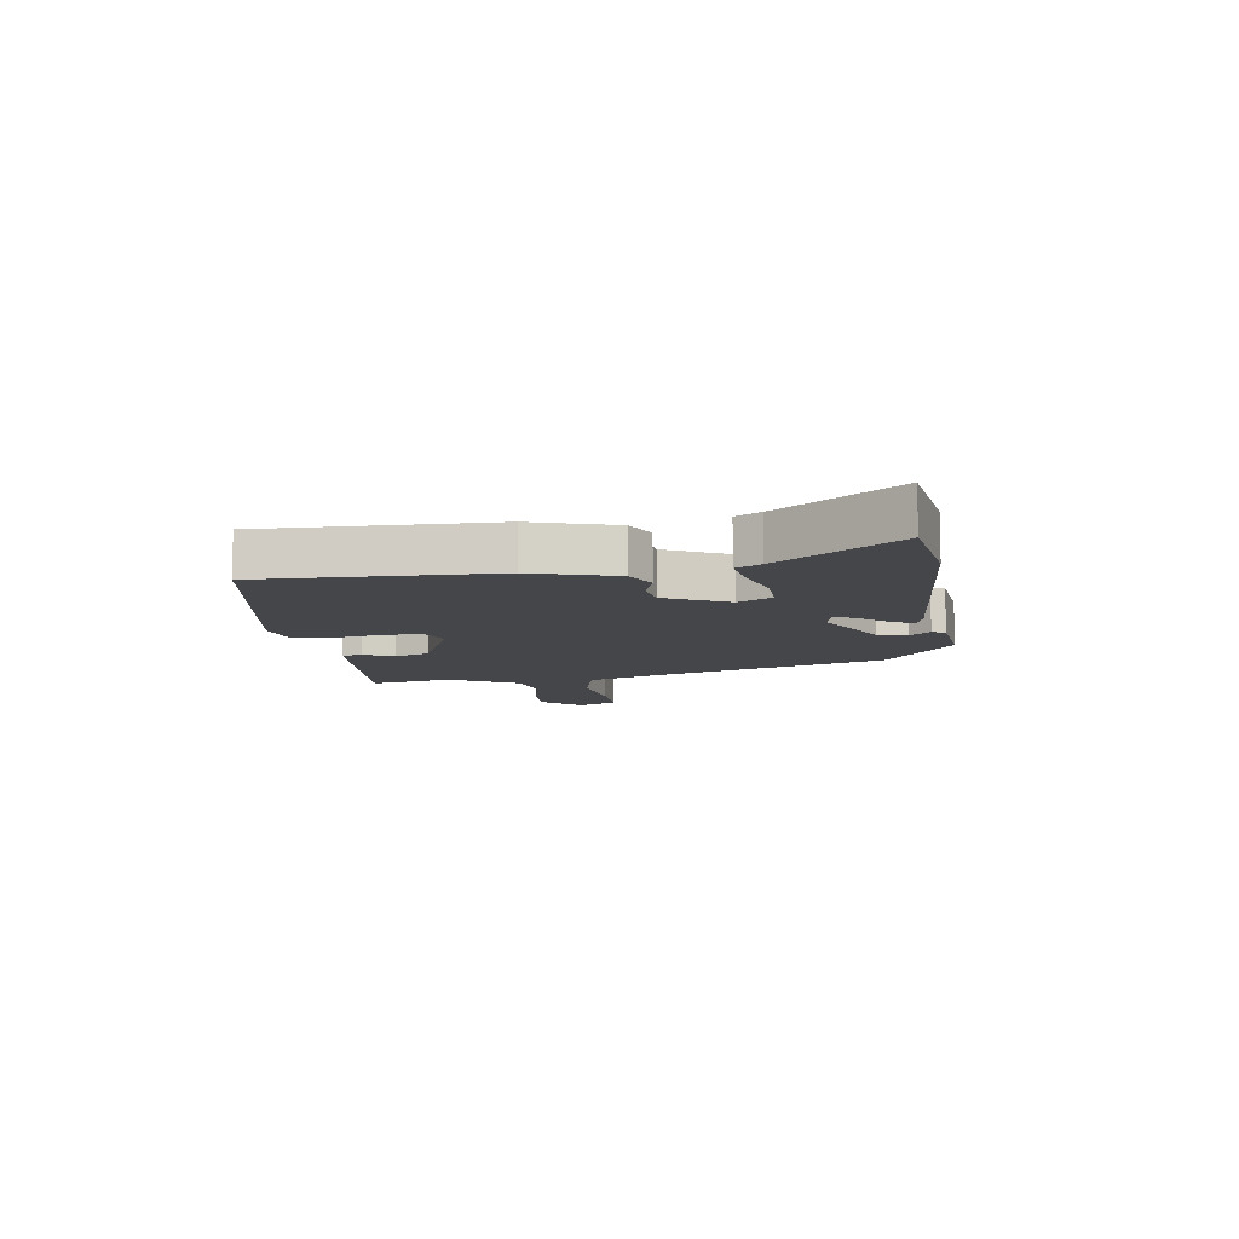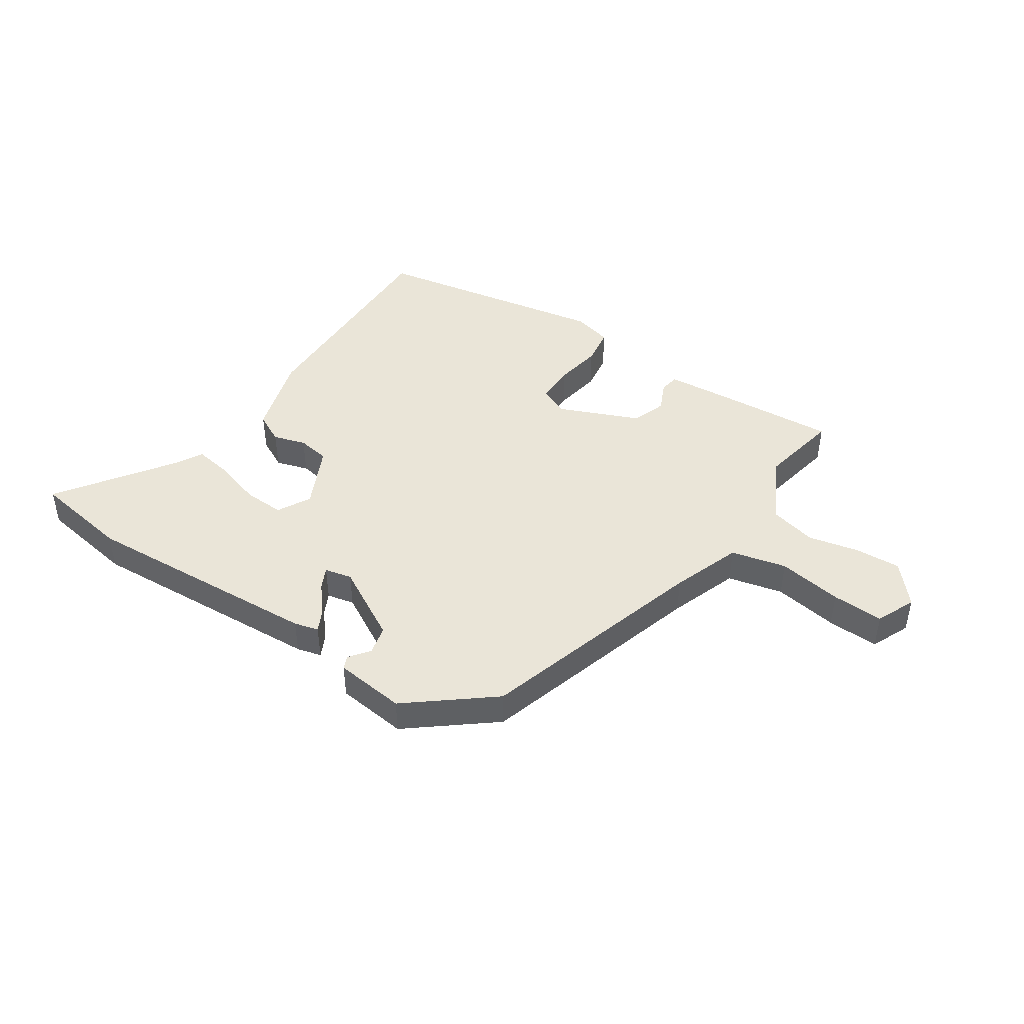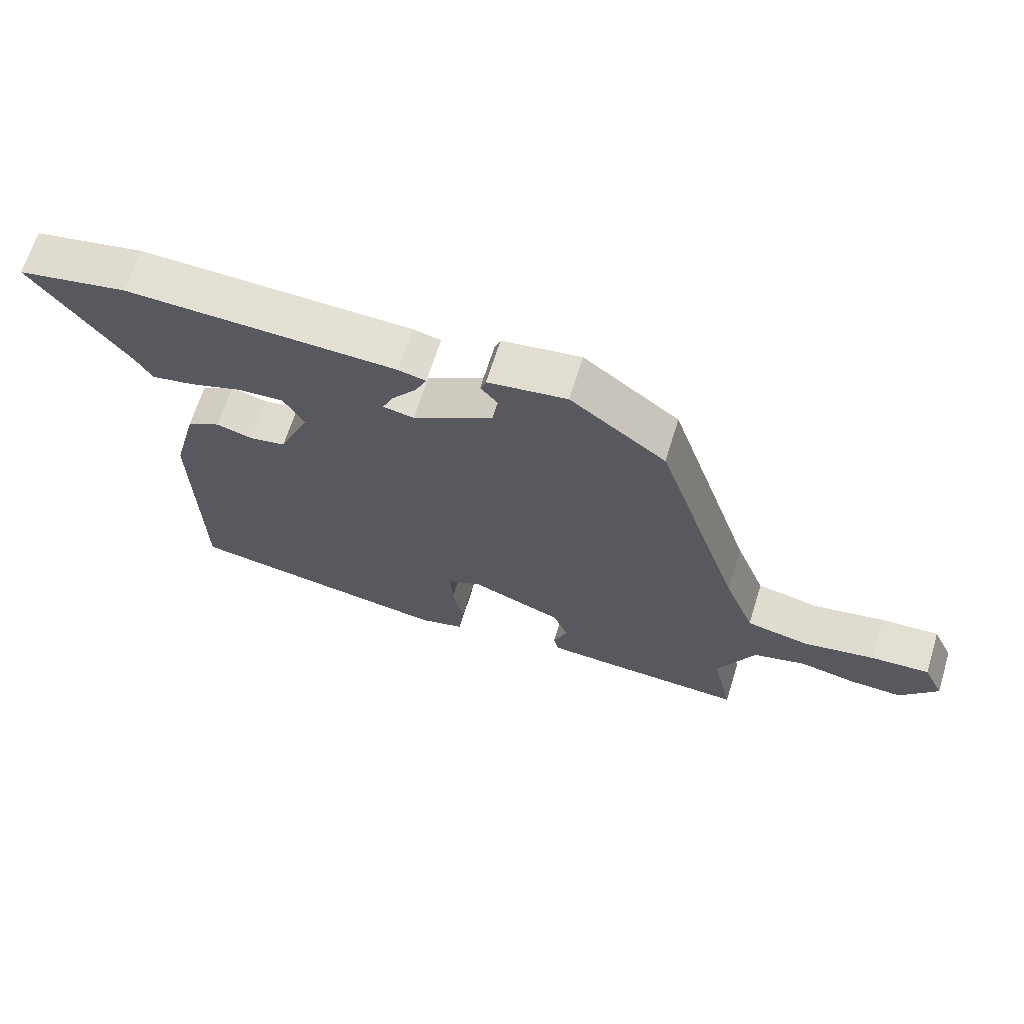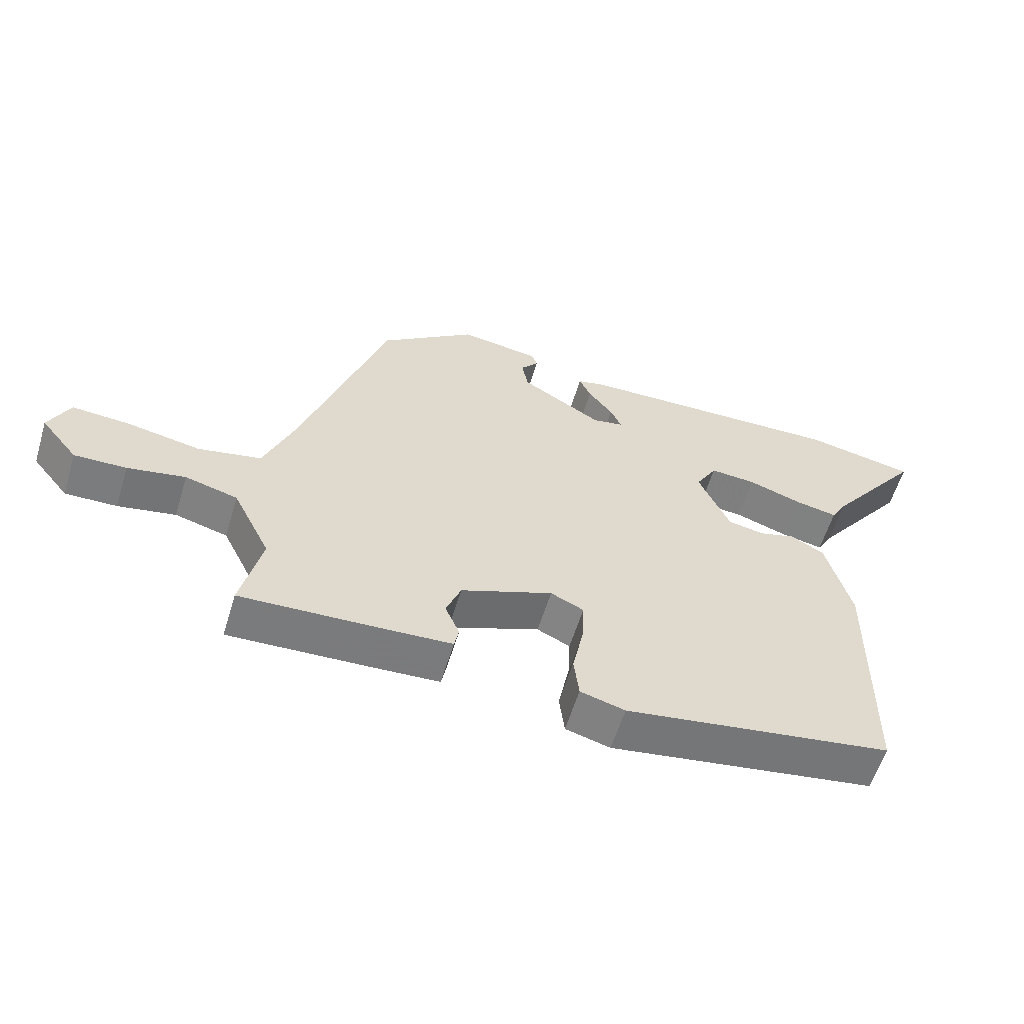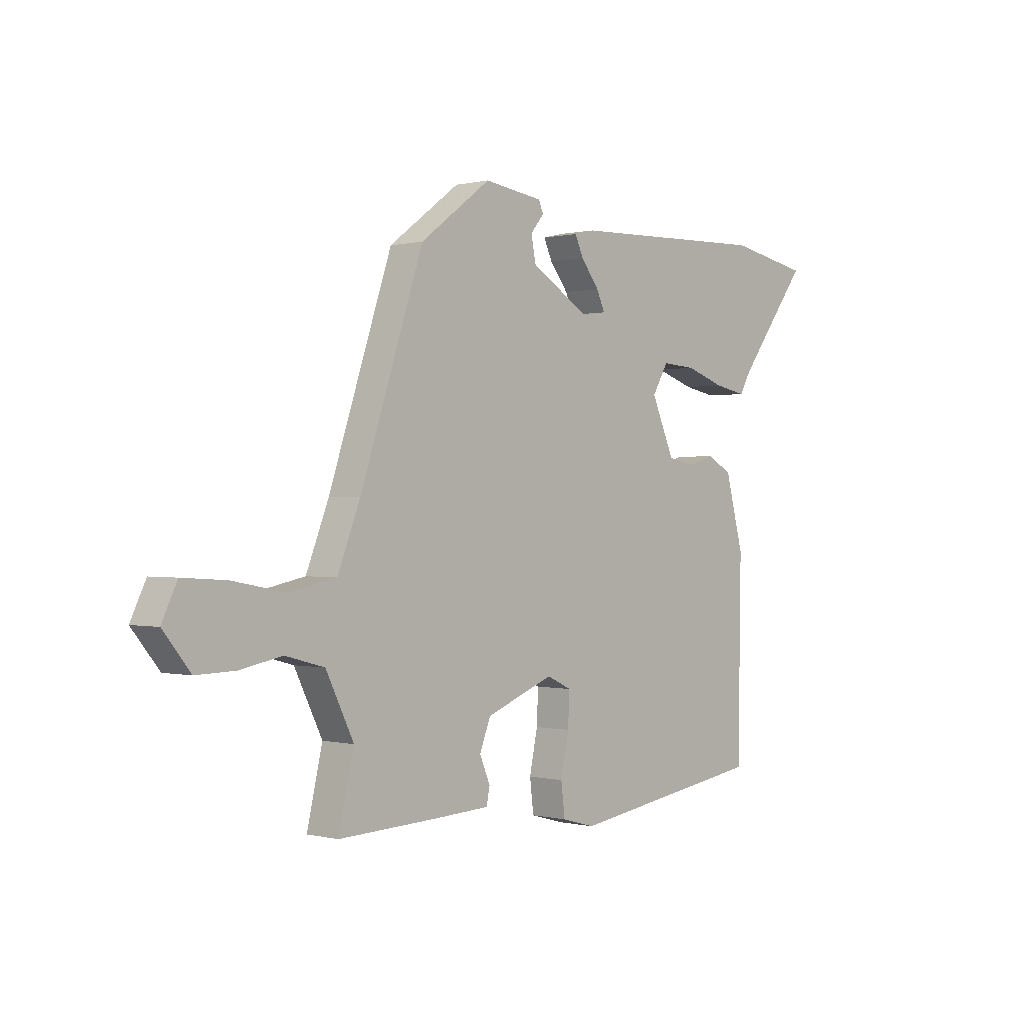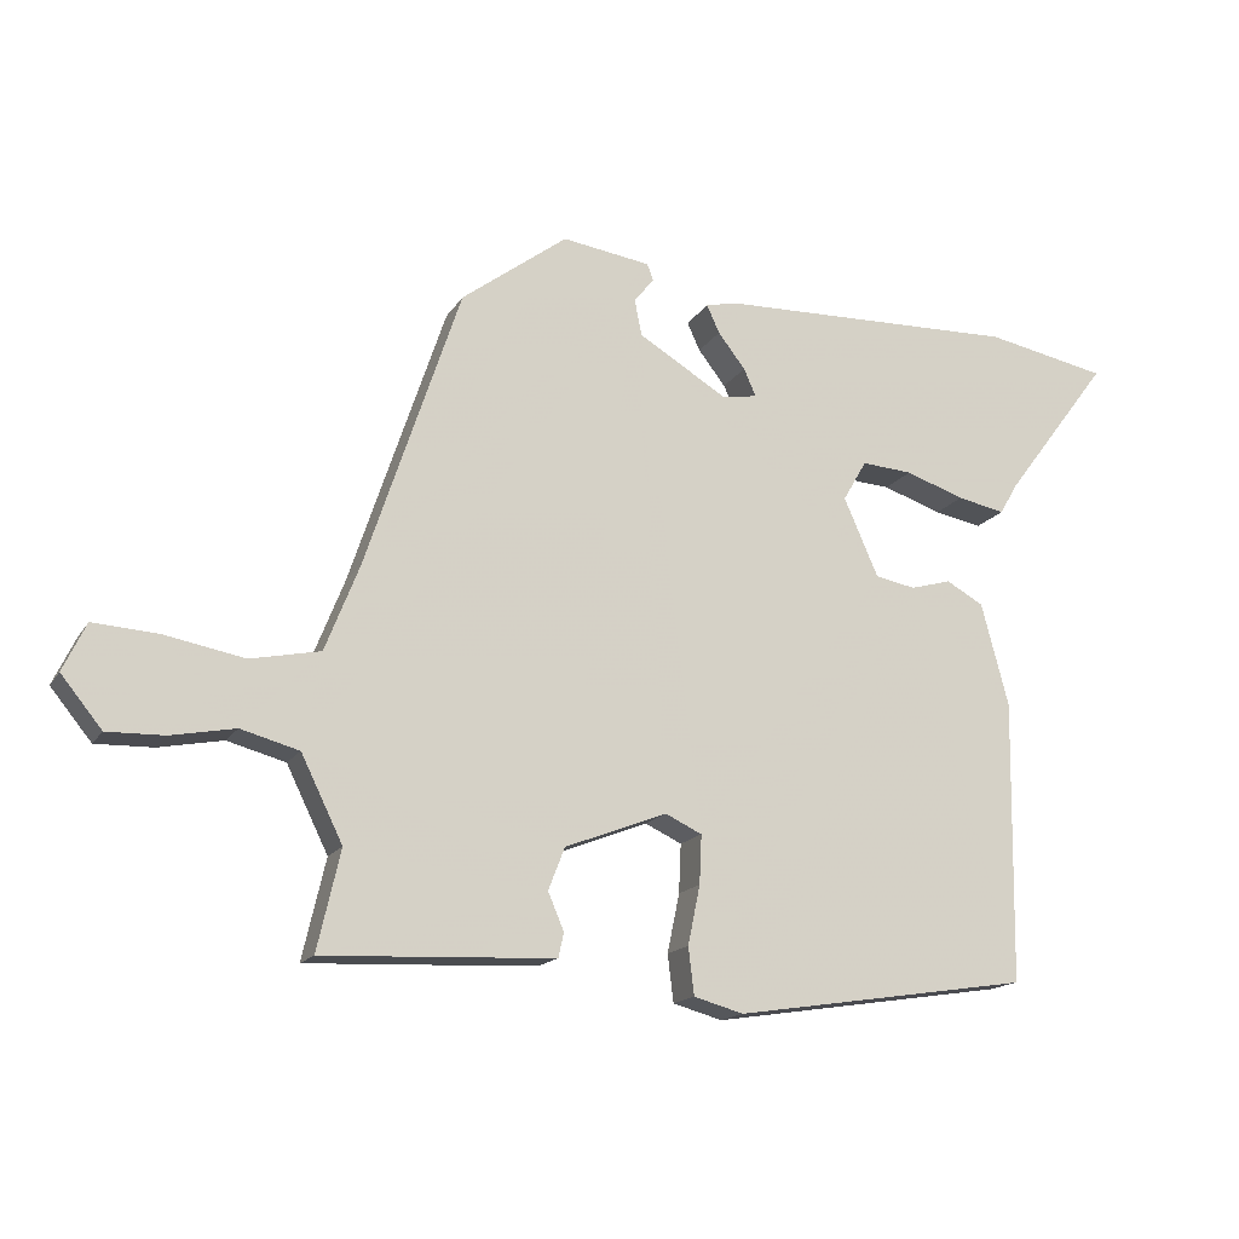
<metadata>
{"format":"obj","ext":"obj","renderer":"f3d","projection":"perspective","resolution":1024,"background":"white","views":[{"elev":-9.8,"azim":-83.8,"up":"+Y"},{"elev":45.0,"azim":31.9,"up":"+Y"},{"elev":66.1,"azim":17.2,"up":"+Z"},{"elev":-58.9,"azim":163.1,"up":"+Z"},{"elev":0.2,"azim":132.6,"up":"+Z"},{"elev":-16.0,"azim":158.3,"up":"+Z"}]}
</metadata>
<code>
v -0.657 0.07 0.47
v -0.487 0.07 0.503
v -0.066 0.07 0.491
v -0.023 0.07 0.481
v -0.041 0.07 0.442
v -0.079 0.07 0.393
v -0.096 0.07 0.355
v -0.048 0.07 0.346
v 0.077 0.07 0.421
v 0.087 0.07 0.472
v 0.059 0.07 0.506
v 0.068 0.07 0.529
v 0.191 0.07 0.547
v 0.339 0.07 0.436
v 0.471 0.07 0.04
v 0.518 0.07 -0.079
v 0.615 0.07 -0.099
v 0.727 0.07 -0.078
v 0.817 0.07 -0.072
v 0.849 0.07 -0.139
v 0.792 0.07 -0.209
v 0.712 0.07 -0.207
v 0.623 0.07 -0.19
v 0.542 0.07 -0.212
v 0.484 0.07 -0.33
v 0.516 0.07 -0.469
v 0.307 0.07 -0.46
v 0.194 0.07 -0.454
v 0.187 0.07 -0.42
v 0.209 0.07 -0.368
v 0.186 0.07 -0.309
v 0.044 0.07 -0.254
v -0.007 0.07 -0.278
v -0.004 0.07 -0.346
v 0.013 0.07 -0.428
v 0.005 0.07 -0.494
v -0.064 0.07 -0.513
v -0.477 0.07 -0.45
v -0.483 0.07 -0.057
v -0.445 0.07 0.087
v -0.393 0.07 0.116
v -0.336 0.07 0.1
v -0.28 0.07 0.111
v -0.232 0.07 0.22
v -0.265 0.07 0.277
v -0.336 0.07 0.272
v -0.418 0.07 0.244
v -0.485 0.07 0.231
v -0.509 0.07 0.273
v -0.657 0 0.47
v -0.487 0 0.503
v -0.066 0 0.491
v -0.023 0 0.481
v -0.041 0 0.442
v -0.079 0 0.393
v -0.096 0 0.355
v -0.048 0 0.346
v 0.077 0 0.421
v 0.087 0 0.472
v 0.059 0 0.506
v 0.068 0 0.529
v 0.191 0 0.547
v 0.339 0 0.436
v 0.471 0 0.04
v 0.518 0 -0.079
v 0.615 0 -0.099
v 0.727 0 -0.078
v 0.817 0 -0.072
v 0.849 0 -0.139
v 0.792 0 -0.209
v 0.712 0 -0.207
v 0.623 0 -0.19
v 0.542 0 -0.212
v 0.484 0 -0.33
v 0.516 0 -0.469
v 0.307 0 -0.46
v 0.194 0 -0.454
v 0.187 0 -0.42
v 0.209 0 -0.368
v 0.186 0 -0.309
v 0.044 0 -0.254
v -0.007 0 -0.278
v -0.004 0 -0.346
v 0.013 0 -0.428
v 0.005 0 -0.494
v -0.064 0 -0.513
v -0.477 0 -0.45
v -0.483 0 -0.057
v -0.445 0 0.087
v -0.393 0 0.116
v -0.336 0 0.1
v -0.28 0 0.111
v -0.232 0 0.22
v -0.265 0 0.277
v -0.336 0 0.272
v -0.418 0 0.244
v -0.485 0 0.231
v -0.509 0 0.273
f 46 47 48 49
f 4 5 6
f 3 4 6
f 2 3 6
f 1 2 6
f 49 1 6
f 46 49 6
f 45 46 6
f 44 45 6 7
f 43 44 7 8
f 40 41 42
f 39 40 42
f 38 39 42
f 37 38 42
f 36 37 42
f 35 36 42
f 34 35 42
f 33 34 42 43
f 43 8 9
f 33 43 9
f 32 33 9
f 28 29 30
f 27 28 30
f 26 27 30
f 25 26 30
f 24 25 30 31
f 21 22 23
f 20 21 23
f 19 20 23
f 18 19 23
f 17 18 23
f 16 17 23 24
f 32 9 10
f 31 32 10
f 24 31 10
f 16 24 10
f 15 16 10
f 13 14 15
f 12 13 15
f 11 12 15
f 10 11 15
f 98 97 96 95
f 55 54 53
f 55 53 52
f 55 52 51
f 55 51 50
f 55 50 98
f 55 98 95
f 55 95 94
f 56 55 94 93
f 57 56 93 92
f 91 90 89
f 91 89 88
f 91 88 87
f 91 87 86
f 91 86 85
f 91 85 84
f 91 84 83
f 92 91 83 82
f 58 57 92
f 58 92 82
f 58 82 81
f 79 78 77
f 79 77 76
f 79 76 75
f 79 75 74
f 80 79 74 73
f 72 71 70
f 72 70 69
f 72 69 68
f 72 68 67
f 72 67 66
f 73 72 66 65
f 59 58 81
f 59 81 80
f 59 80 73
f 59 73 65
f 59 65 64
f 64 63 62
f 64 62 61
f 64 61 60
f 64 60 59
f 1 50 51 2
f 2 51 52 3
f 3 52 53 4
f 4 53 54 5
f 5 54 55 6
f 6 55 56 7
f 7 56 57 8
f 8 57 58 9
f 9 58 59 10
f 10 59 60 11
f 11 60 61 12
f 12 61 62 13
f 13 62 63 14
f 14 63 64 15
f 15 64 65 16
f 16 65 66 17
f 17 66 67 18
f 18 67 68 19
f 19 68 69 20
f 20 69 70 21
f 21 70 71 22
f 22 71 72 23
f 23 72 73 24
f 24 73 74 25
f 25 74 75 26
f 26 75 76 27
f 27 76 77 28
f 28 77 78 29
f 29 78 79 30
f 30 79 80 31
f 31 80 81 32
f 32 81 82 33
f 33 82 83 34
f 34 83 84 35
f 35 84 85 36
f 36 85 86 37
f 37 86 87 38
f 38 87 88 39
f 39 88 89 40
f 40 89 90 41
f 41 90 91 42
f 42 91 92 43
f 43 92 93 44
f 44 93 94 45
f 45 94 95 46
f 46 95 96 47
f 47 96 97 48
f 48 97 98 49
f 49 98 50 1

</code>
